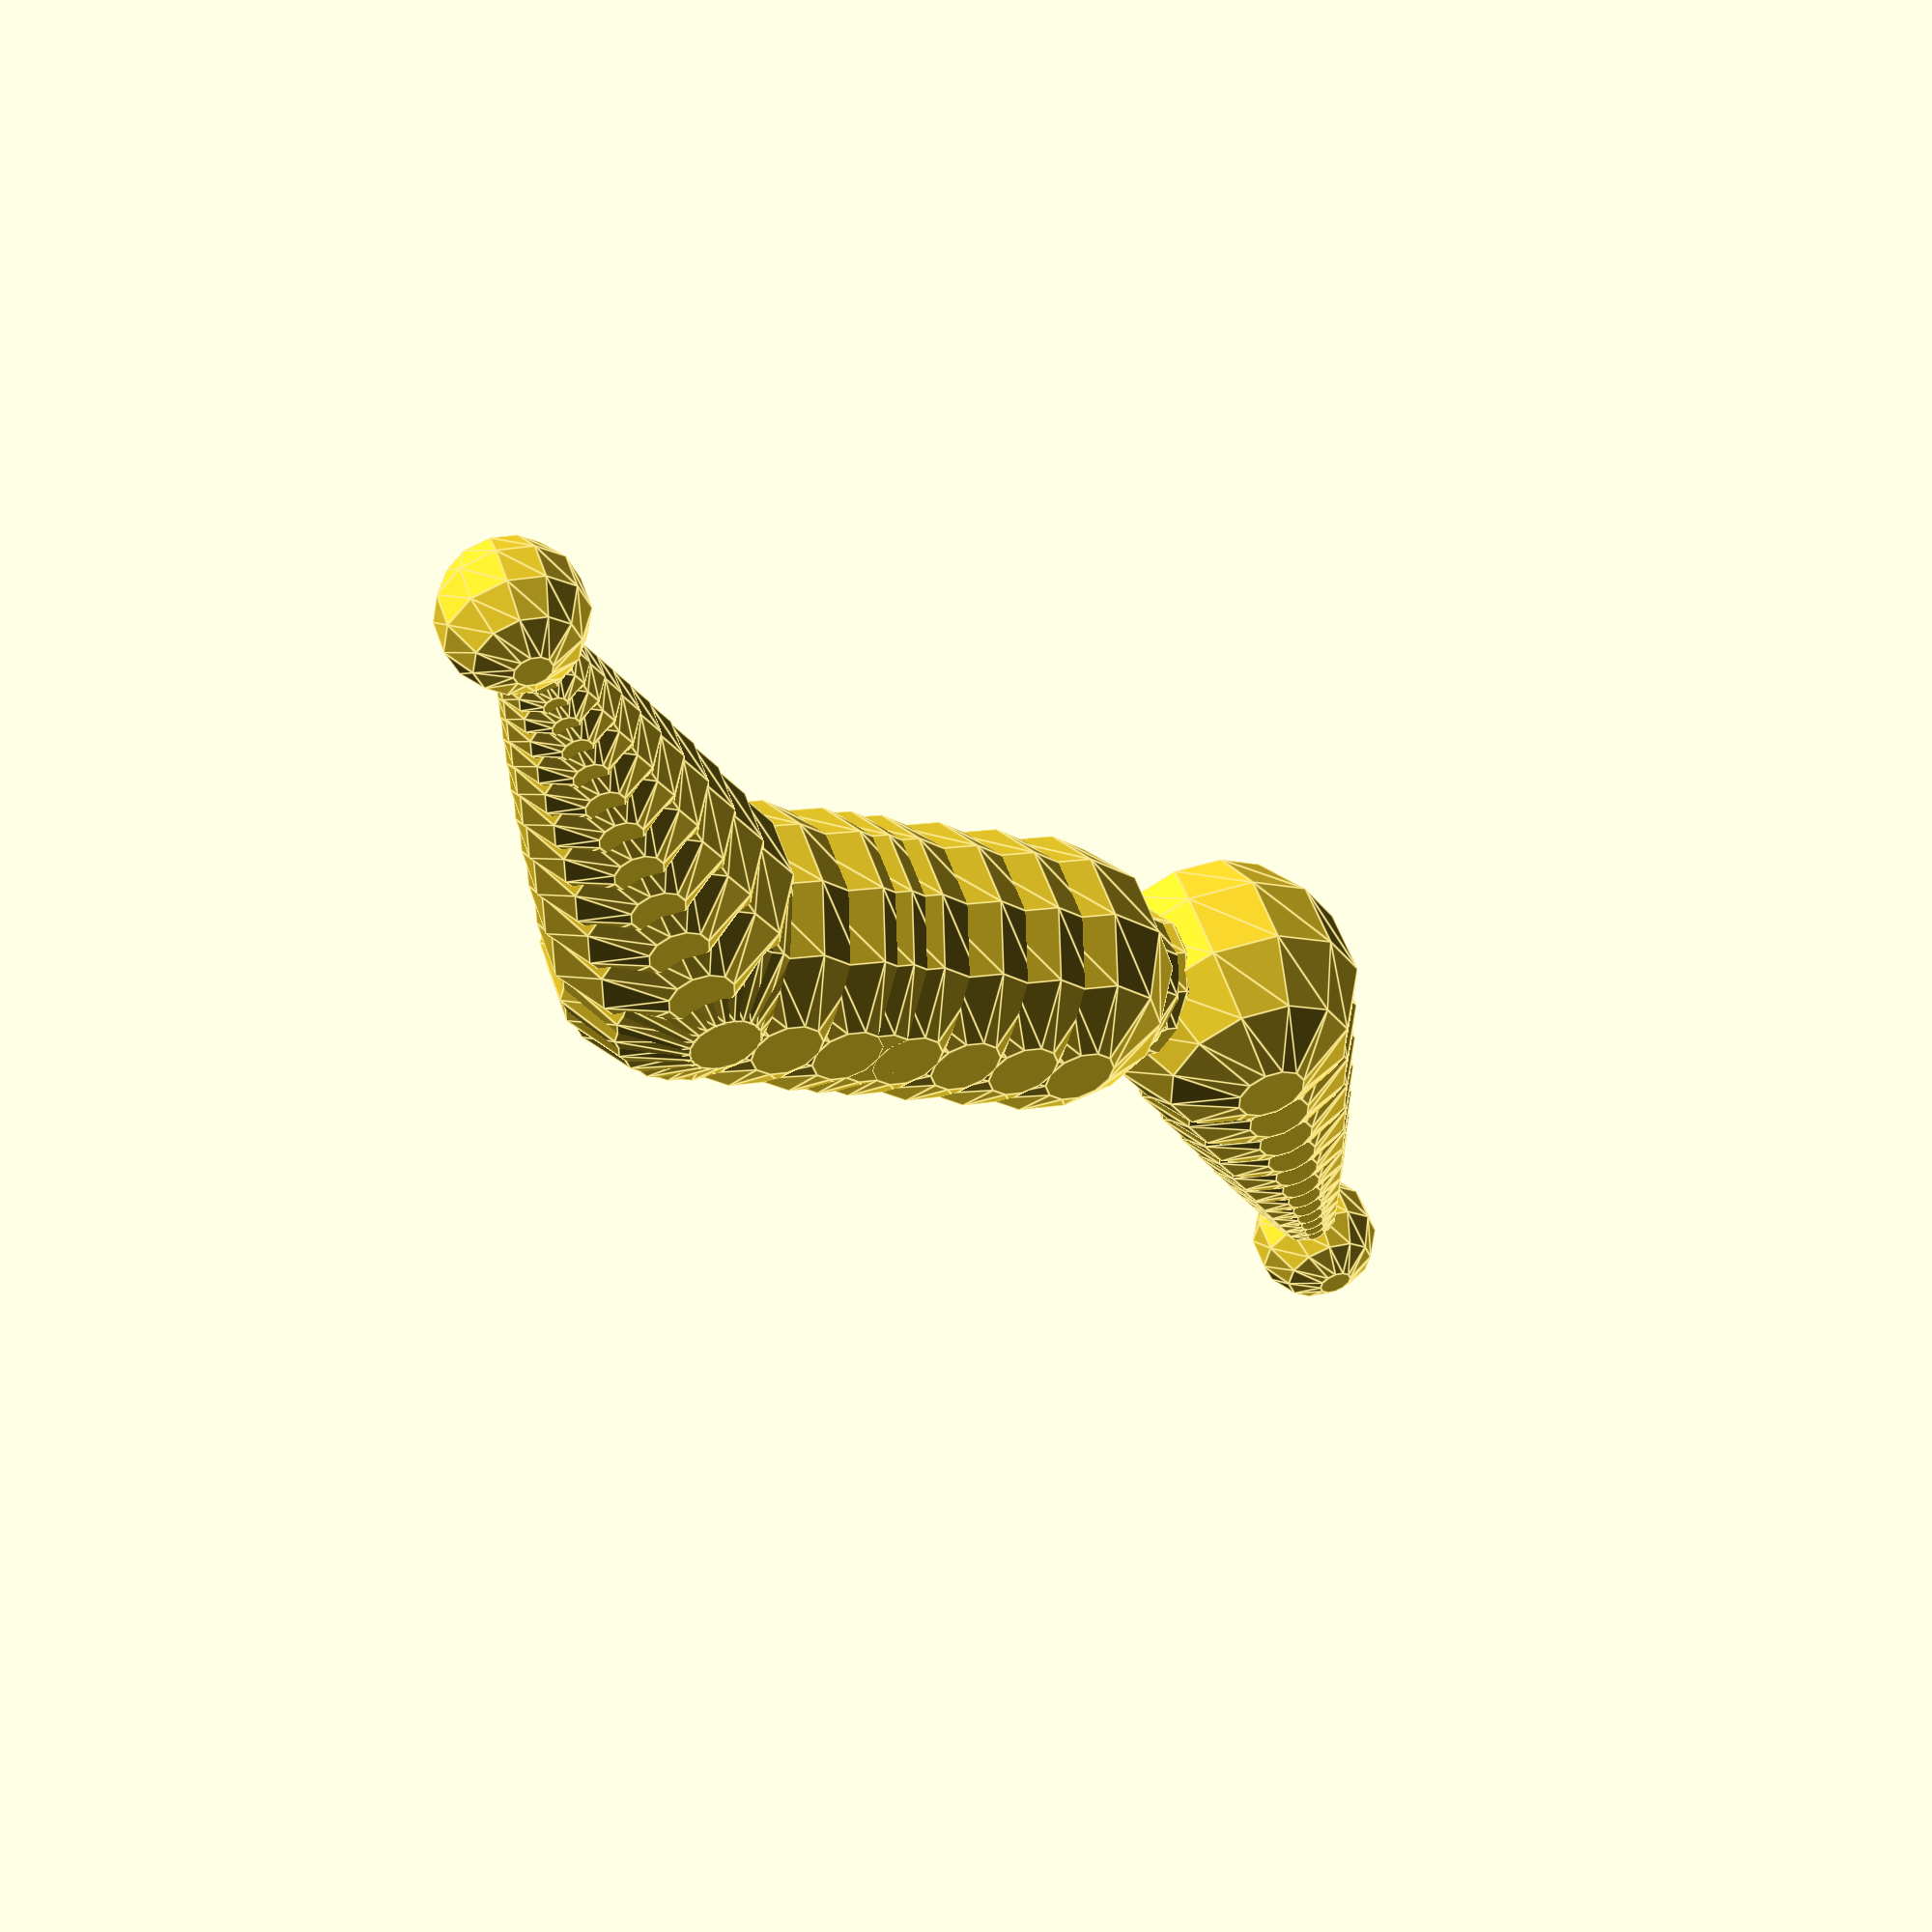
<openscad>
//Bodypart=[d,s1,s2],[ulim,llim,anlge,change],[x,y,z],[[escape,bodypart],[escape,bodypart],[escape,bodypart]]]]

module grow(bp)
{ 
    
    
    t=bp[0][1]*0.25;
    d=bp[0][1];
    sphere(d=d,$fn=12);
    s=(bp[0][1]-bp[0][2])/bp[0][0]*1.7;
    lx=t;
    ly=0;
    lz=0;
     echo(bp[0],(bp[0][1]-bp[0][2]),s);
    for (i=[0:len(bp[3])-1]){
    if(bp[3][i][0]==bp[0][0]){echo("escape",bp[3][i][1][1][2]);
        rotate([0,0,bp[3][i][1][1][2]]) grow(bp[3][i][1]);
        }
        }


if(bp[0][0]>0 ){
   
    translate([lx,ly,lz])grow ([[bp[0][0]-1,bp[0][1]-s,bp[0][2]],bp[1],[bp[2][0]+lx,bp[2][1]+ly,bp[2][2]+lz],bp[3]]);
    }

  

    
}  
leg=[[3,5,0],
["ulim","llim",10,"change"],
["x","y","z"],
[["escape","bodypart"],["escape","bodypart"],["escape","bodypart"]]];

spade=[[3,5,0],
["ulim","llim",10,"change"],
["x","y","z"],
[["escape","bodypart"],["escape","bodypart"],["escape","bodypart"]]];

tail=[[15,10,2],//
["ulim","llim",45,"change"],
["x","y","z"],[[0,spade],
["escape","bodypart"],["escape","bodypart"]]];

body=[[6,10,10],["ulim","llim",180,"change"],["x","y","z"],[[0,tail],["escape","bodypart"],["escape","bodypart"]]];
 
 

dragon=[[10,10,5],["ulim","llim",0,"change"],["x","y","z"],[[body[0][0],body],[0,spade],[0,tail]]];


 grow(dragon);

//[[10,10,5],[ulim,llim,anlge,change],[x,y,z],bp[4]]
</openscad>
<views>
elev=126.3 azim=329.0 roll=18.6 proj=p view=edges
</views>
